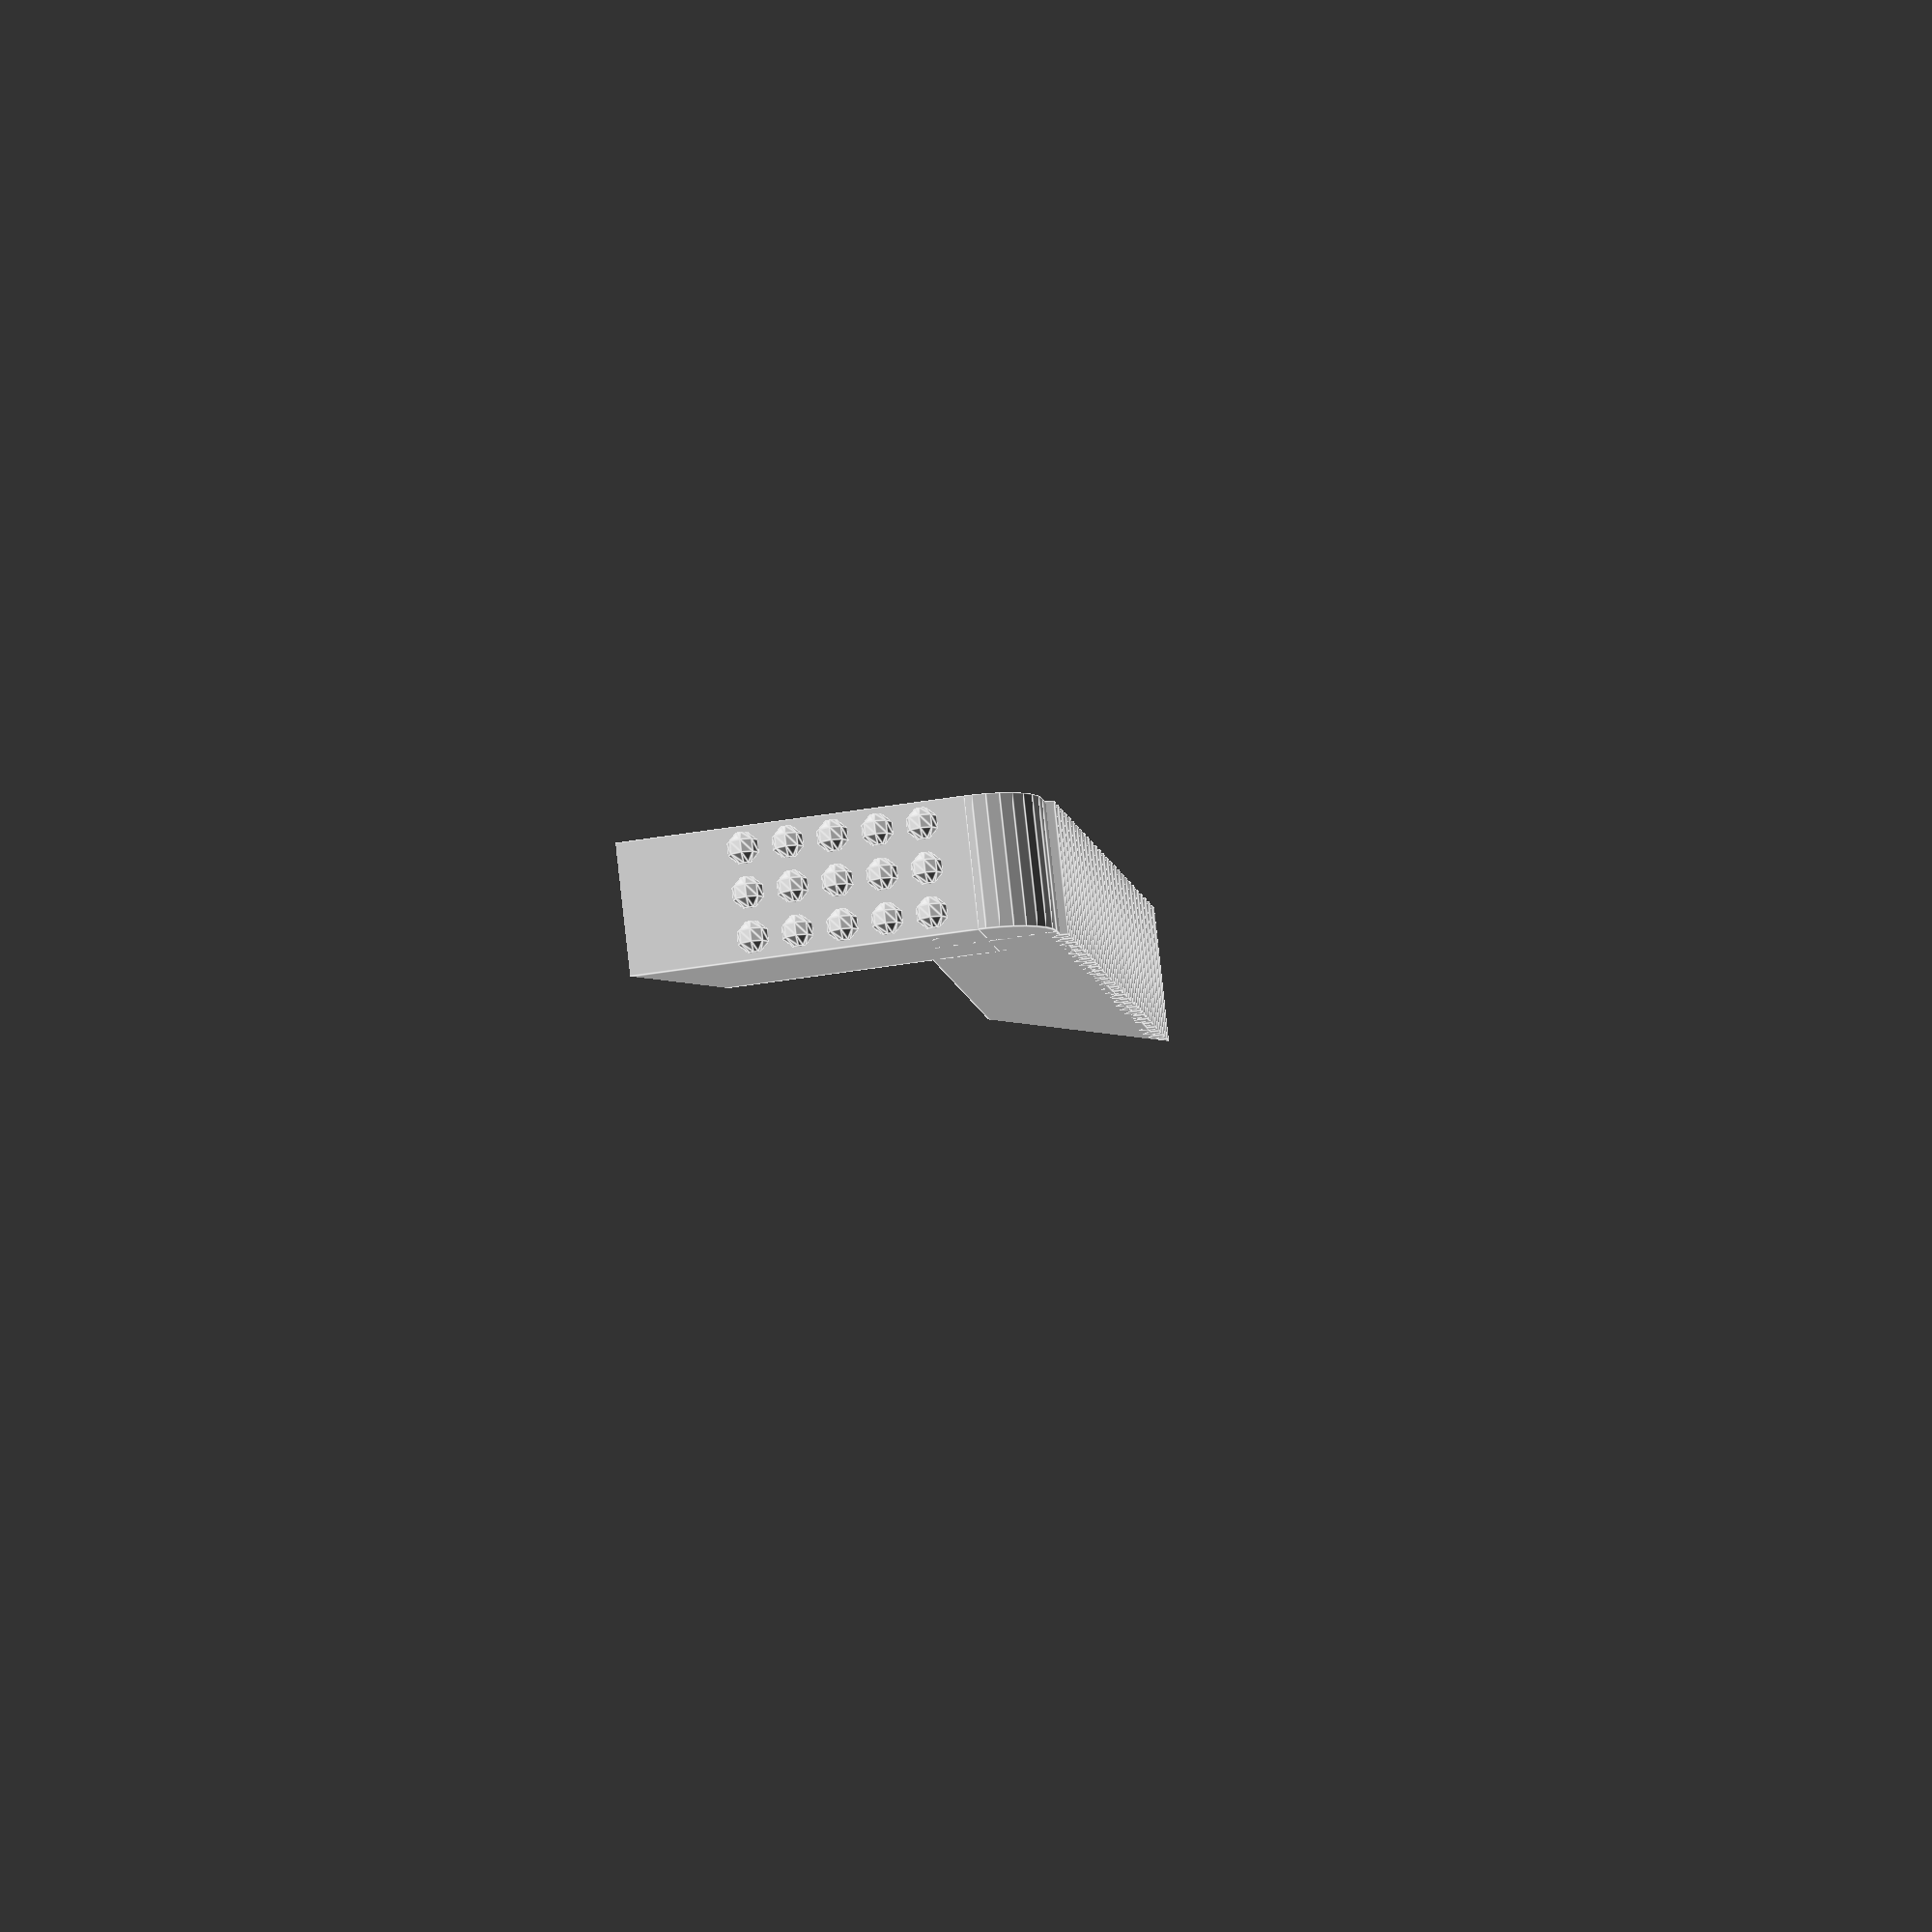
<openscad>
widgetWidth = 20; // [15:40]
widgetThickness = 20; // [15:50]
widgetHeight = 50; // [40:70]
stepSize = 3; // [2:5]

module theL(theWidth, theThickness, theHeight, theStep) {
  cylinder(h=theWidth, r=theThickness/2, center=true);
  translate(v=[0, 80, 0]) cube(size=[theThickness, 160, theWidth], center=true);  // long side
  translate(v=[60, 0, 0]) cube(size=[120, theThickness, theWidth], center=true);   // short side

  for (i = [1:55]) {
    translate(v=[-1*theThickness/2, i*theStep*1.2+1, 0]) cylinder(h=theWidth, r=theStep/2, center=true);
  }

  for (i = [1:5]) {
    translate(v=[i*theWidth/3, -1*theThickness/2, -1*theWidth/3]) sphere(r = theWidth/8);
    translate(v=[i*theWidth/3, -1*theThickness/2, 0]) sphere(r = theWidth/8);
    translate(v=[i*theWidth/3, -1*theThickness/2, 1*theWidth/3]) sphere(r = theWidth/8);
  }
}

 
difference() {
  translate(v=[widgetThickness/2-widgetHeight, -0.5*widgetThickness, 0]) rotate([0, 0, -30]) theL(widgetWidth, widgetThickness, widgetHeight, stepSize);
  translate(v=[200, 50, 0]) cube(size=[400, 800, 100], center=true);
}


// preview[view:south west, tilt:top diagonal]
</openscad>
<views>
elev=100.5 azim=321.1 roll=186.2 proj=o view=edges
</views>
